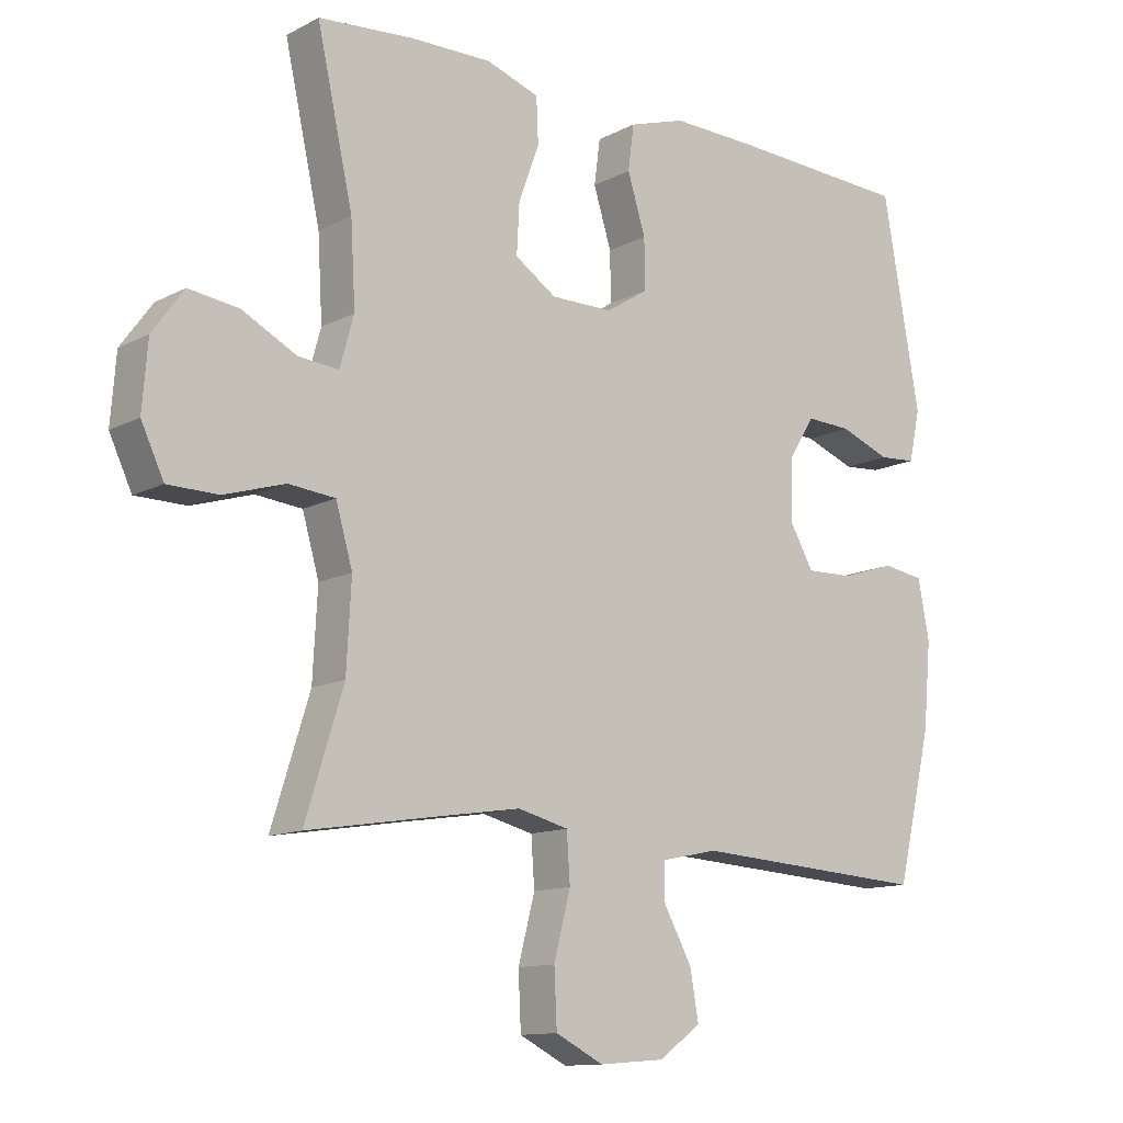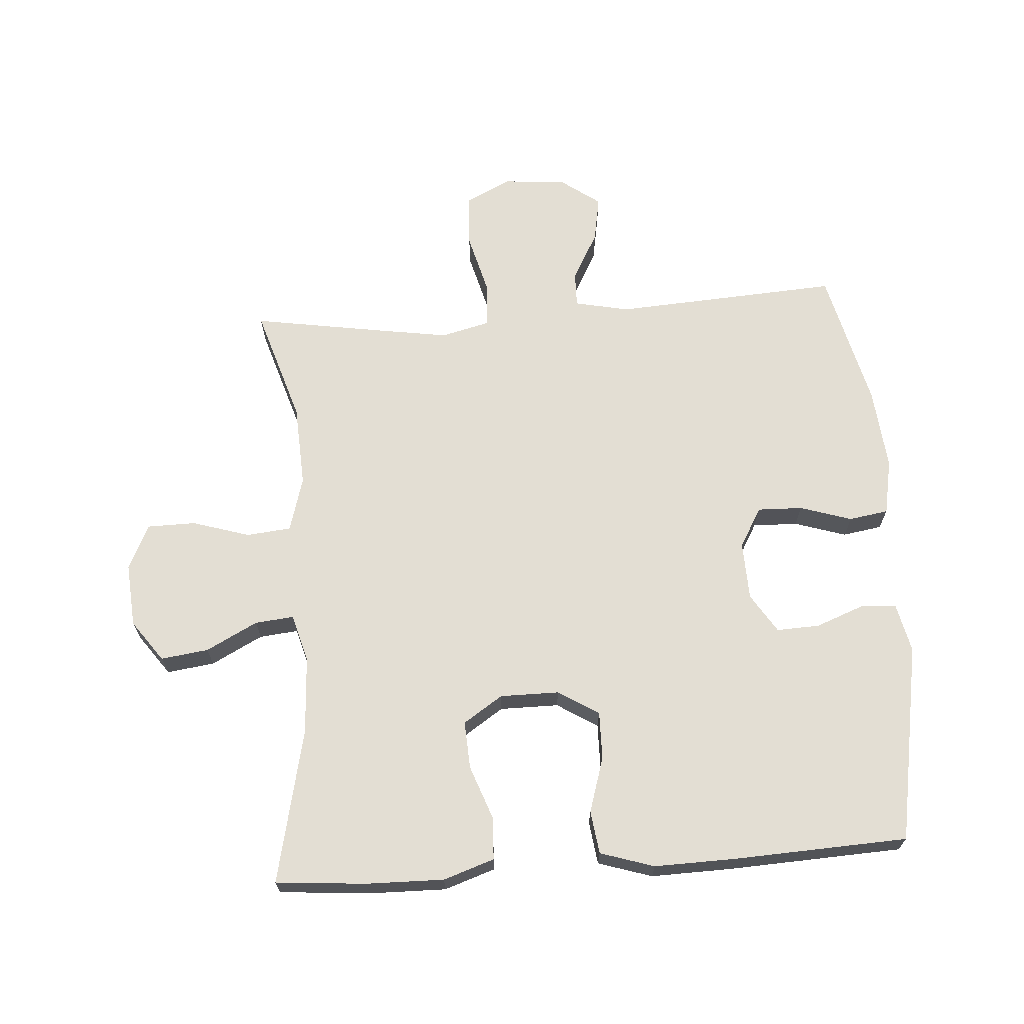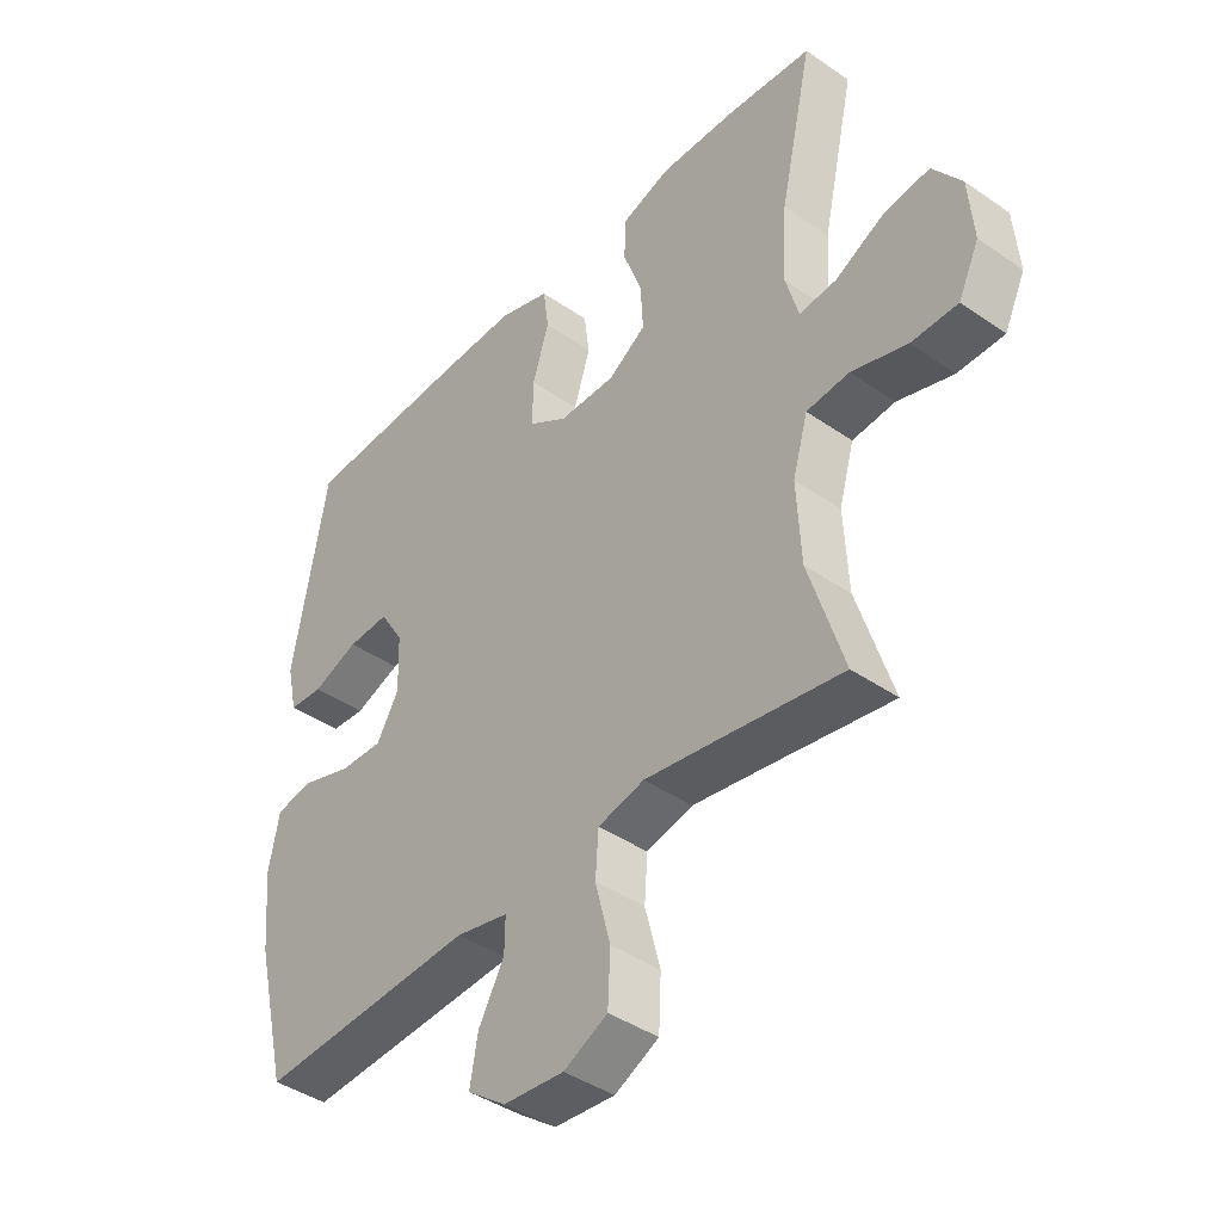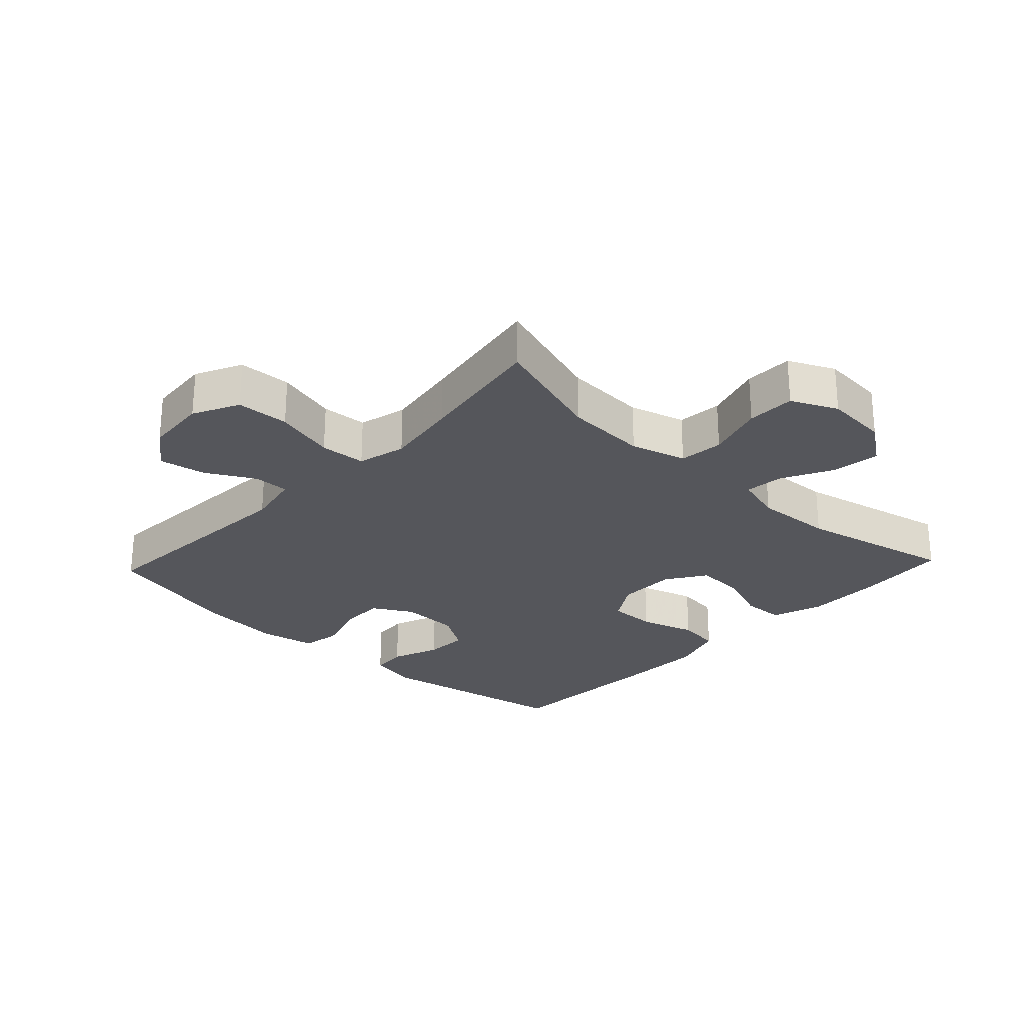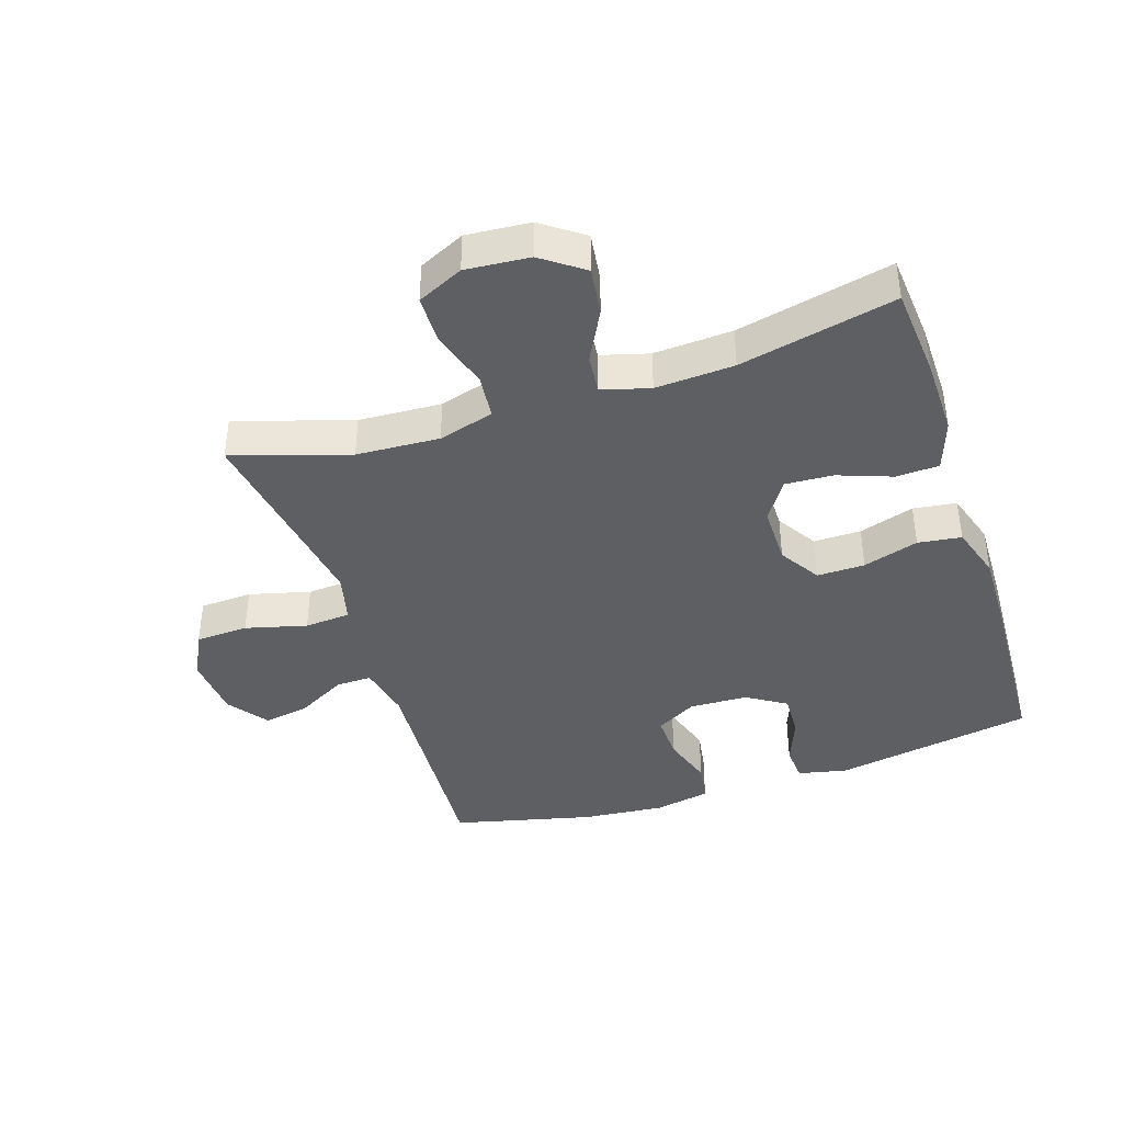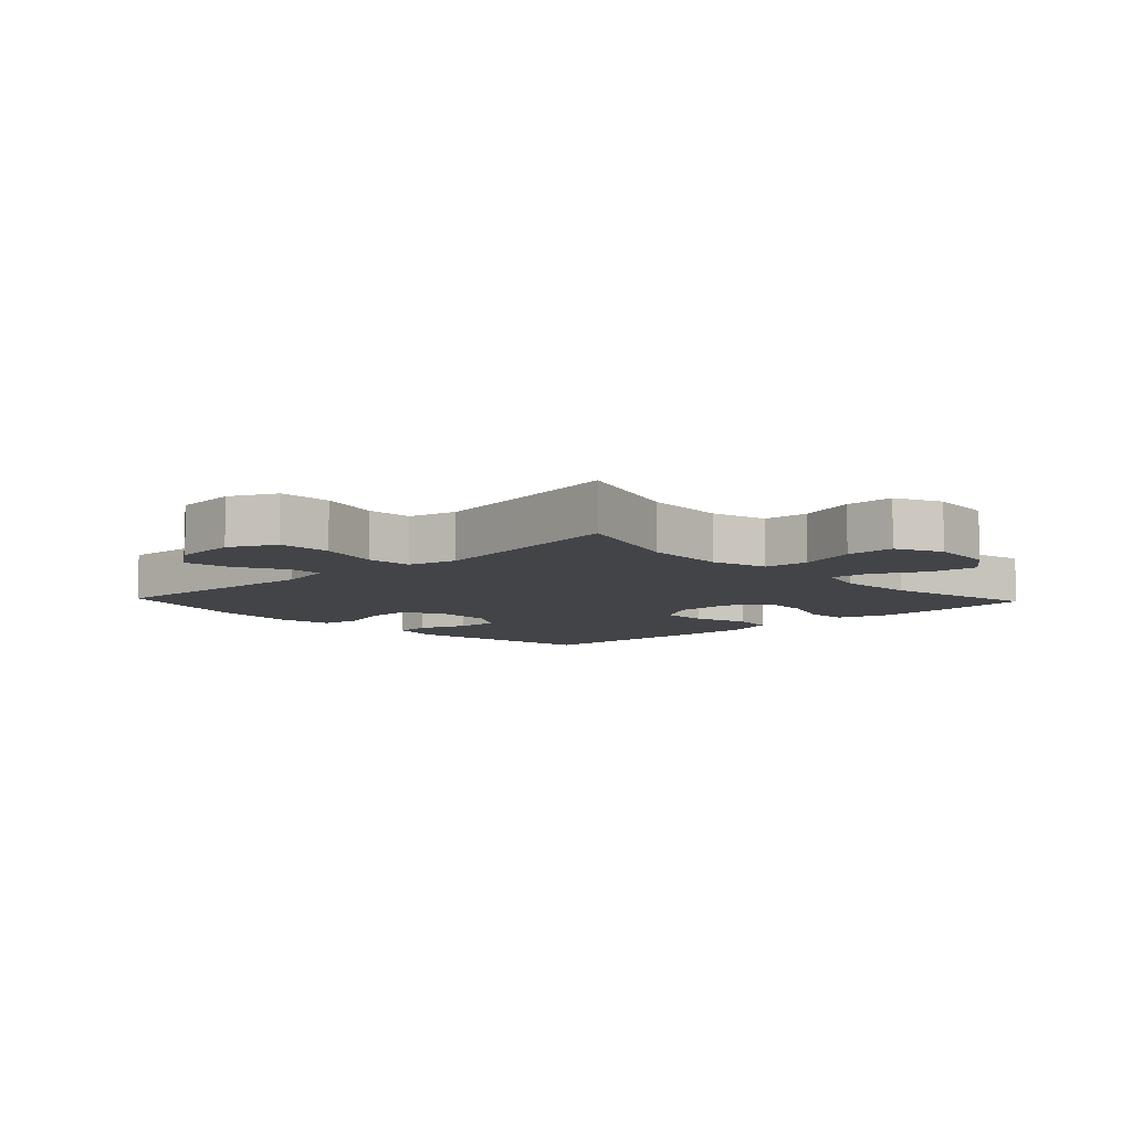
<metadata>
{"format":"obj","ext":"obj","renderer":"f3d","projection":"perspective","resolution":1024,"background":"white","views":[{"elev":-12.3,"azim":-39.7,"up":"+Z"},{"elev":67.2,"azim":-4.0,"up":"+Y"},{"elev":-41.5,"azim":-130.0,"up":"+Z"},{"elev":-26.3,"azim":-133.2,"up":"+Y"},{"elev":-40.6,"azim":-71.9,"up":"+Y"},{"elev":-7.9,"azim":-136.6,"up":"+Y"}]}
</metadata>
<code>
v 0.5 0.07 -0.5
v 0.144 0.07 -0.478
v 0.058 0.07 -0.496
v 0.059 0.07 -0.552
v 0.101 0.07 -0.628
v 0.114 0.07 -0.701
v 0.051 0.07 -0.747
v -0.048 0.07 -0.755
v -0.12 0.07 -0.719
v -0.124 0.07 -0.636
v -0.099 0.07 -0.54
v -0.104 0.07 -0.468
v -0.18 0.07 -0.449
v -0.296 0.07 -0.467
v -0.5 0.07 -0.5
v -0.443 0.07 -0.318
v -0.436 0.07 -0.188
v -0.461 0.07 -0.101
v -0.531 0.07 -0.094
v -0.622 0.07 -0.122
v -0.698 0.07 -0.121
v -0.732 0.07 -0.049
v -0.724 0.07 0.051
v -0.677 0.07 0.116
v -0.602 0.07 0.106
v -0.521 0.07 0.064
v -0.46 0.07 0.058
v -0.439 0.07 0.133
v -0.446 0.07 0.256
v -0.5 0.07 0.5
v -0.358 0.07 0.512
v -0.235 0.07 0.514
v -0.155 0.07 0.487
v -0.152 0.07 0.42
v -0.183 0.07 0.335
v -0.187 0.07 0.26
v -0.125 0.07 0.219
v -0.032 0.07 0.219
v 0.032 0.07 0.259
v 0.031 0.07 0.334
v 0.004 0.07 0.421
v 0.013 0.07 0.489
v 0.098 0.07 0.516
v 0.225 0.07 0.513
v 0.5 0.07 0.5
v 0.556 0.07 0.186
v 0.539 0.07 0.109
v 0.483 0.07 0.105
v 0.407 0.07 0.134
v 0.339 0.07 0.137
v 0.3 0.07 0.075
v 0.297 0.07 -0.017
v 0.333 0.07 -0.08
v 0.404 0.07 -0.078
v 0.486 0.07 -0.052
v 0.548 0.07 -0.062
v 0.565 0.07 -0.15
v 0.553 0.07 -0.28
v 0.5 0 -0.5
v 0.144 0 -0.478
v 0.058 0 -0.496
v 0.059 0 -0.552
v 0.101 0 -0.628
v 0.114 0 -0.701
v 0.051 0 -0.747
v -0.048 0 -0.755
v -0.12 0 -0.719
v -0.124 0 -0.636
v -0.099 0 -0.54
v -0.104 0 -0.468
v -0.18 0 -0.449
v -0.296 0 -0.467
v -0.5 0 -0.5
v -0.443 0 -0.318
v -0.436 0 -0.188
v -0.461 0 -0.101
v -0.531 0 -0.094
v -0.622 0 -0.122
v -0.698 0 -0.121
v -0.732 0 -0.049
v -0.724 0 0.051
v -0.677 0 0.116
v -0.602 0 0.106
v -0.521 0 0.064
v -0.46 0 0.058
v -0.439 0 0.133
v -0.446 0 0.256
v -0.5 0 0.5
v -0.358 0 0.512
v -0.235 0 0.514
v -0.155 0 0.487
v -0.152 0 0.42
v -0.183 0 0.335
v -0.187 0 0.26
v -0.125 0 0.219
v -0.032 0 0.219
v 0.032 0 0.259
v 0.031 0 0.334
v 0.004 0 0.421
v 0.013 0 0.489
v 0.098 0 0.516
v 0.225 0 0.513
v 0.5 0 0.5
v 0.556 0 0.186
v 0.539 0 0.109
v 0.483 0 0.105
v 0.407 0 0.134
v 0.339 0 0.137
v 0.3 0 0.075
v 0.297 0 -0.017
v 0.333 0 -0.08
v 0.404 0 -0.078
v 0.486 0 -0.052
v 0.548 0 -0.062
v 0.565 0 -0.15
v 0.553 0 -0.28
f 57 58 1 2
f 54 55 56 57
f 53 54 57 2
f 52 53 2 3
f 51 52 3
f 46 47 48 49
f 46 49 50
f 45 46 50
f 44 45 50 51
f 40 41 42 43
f 39 40 43 44
f 32 33 34 35
f 32 35 36
f 29 30 31 32
f 28 29 32 36
f 27 28 36 37
f 23 24 25 26
f 23 26 27
f 22 23 27
f 19 20 21 22
f 18 19 22 27
f 17 18 27 37
f 14 15 16
f 13 14 16 17
f 12 13 17 37
f 8 9 10 11
f 4 5 6 7
f 3 4 7 8
f 39 44 51 3
f 11 12 37 38
f 11 38 39
f 3 8 11 39
f 60 59 116 115
f 115 114 113 112
f 60 115 112 111
f 61 60 111 110
f 61 110 109
f 107 106 105 104
f 108 107 104
f 108 104 103
f 109 108 103 102
f 101 100 99 98
f 102 101 98 97
f 93 92 91 90
f 94 93 90
f 90 89 88 87
f 94 90 87 86
f 95 94 86 85
f 84 83 82 81
f 85 84 81
f 85 81 80
f 80 79 78 77
f 85 80 77 76
f 95 85 76 75
f 74 73 72
f 75 74 72 71
f 95 75 71 70
f 69 68 67 66
f 65 64 63 62
f 66 65 62 61
f 61 109 102 97
f 96 95 70 69
f 97 96 69
f 97 69 66 61
f 1 59 60 2
f 2 60 61 3
f 3 61 62 4
f 4 62 63 5
f 5 63 64 6
f 6 64 65 7
f 7 65 66 8
f 8 66 67 9
f 9 67 68 10
f 10 68 69 11
f 11 69 70 12
f 12 70 71 13
f 13 71 72 14
f 14 72 73 15
f 15 73 74 16
f 16 74 75 17
f 17 75 76 18
f 18 76 77 19
f 19 77 78 20
f 20 78 79 21
f 21 79 80 22
f 22 80 81 23
f 23 81 82 24
f 24 82 83 25
f 25 83 84 26
f 26 84 85 27
f 27 85 86 28
f 28 86 87 29
f 29 87 88 30
f 30 88 89 31
f 31 89 90 32
f 32 90 91 33
f 33 91 92 34
f 34 92 93 35
f 35 93 94 36
f 36 94 95 37
f 37 95 96 38
f 38 96 97 39
f 39 97 98 40
f 40 98 99 41
f 41 99 100 42
f 42 100 101 43
f 43 101 102 44
f 44 102 103 45
f 45 103 104 46
f 46 104 105 47
f 47 105 106 48
f 48 106 107 49
f 49 107 108 50
f 50 108 109 51
f 51 109 110 52
f 52 110 111 53
f 53 111 112 54
f 54 112 113 55
f 55 113 114 56
f 56 114 115 57
f 57 115 116 58
f 58 116 59 1

</code>
